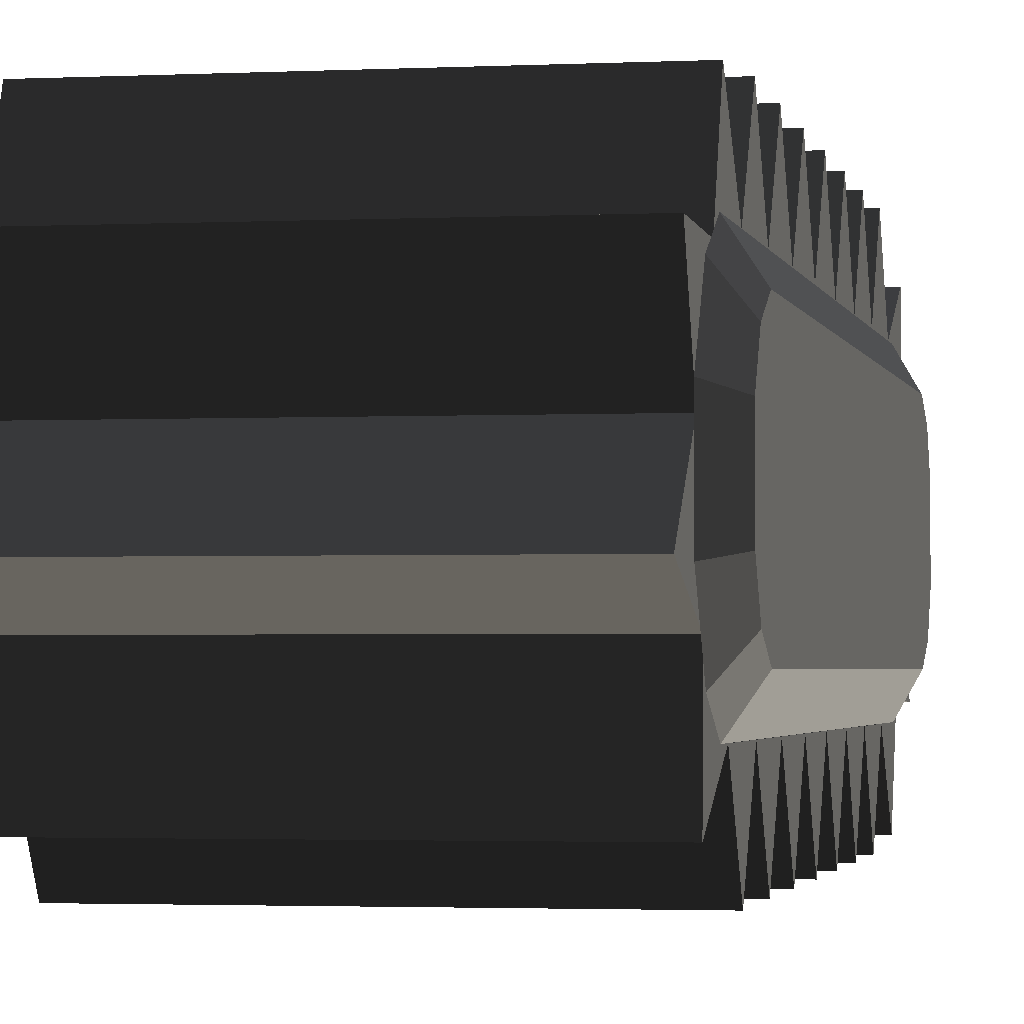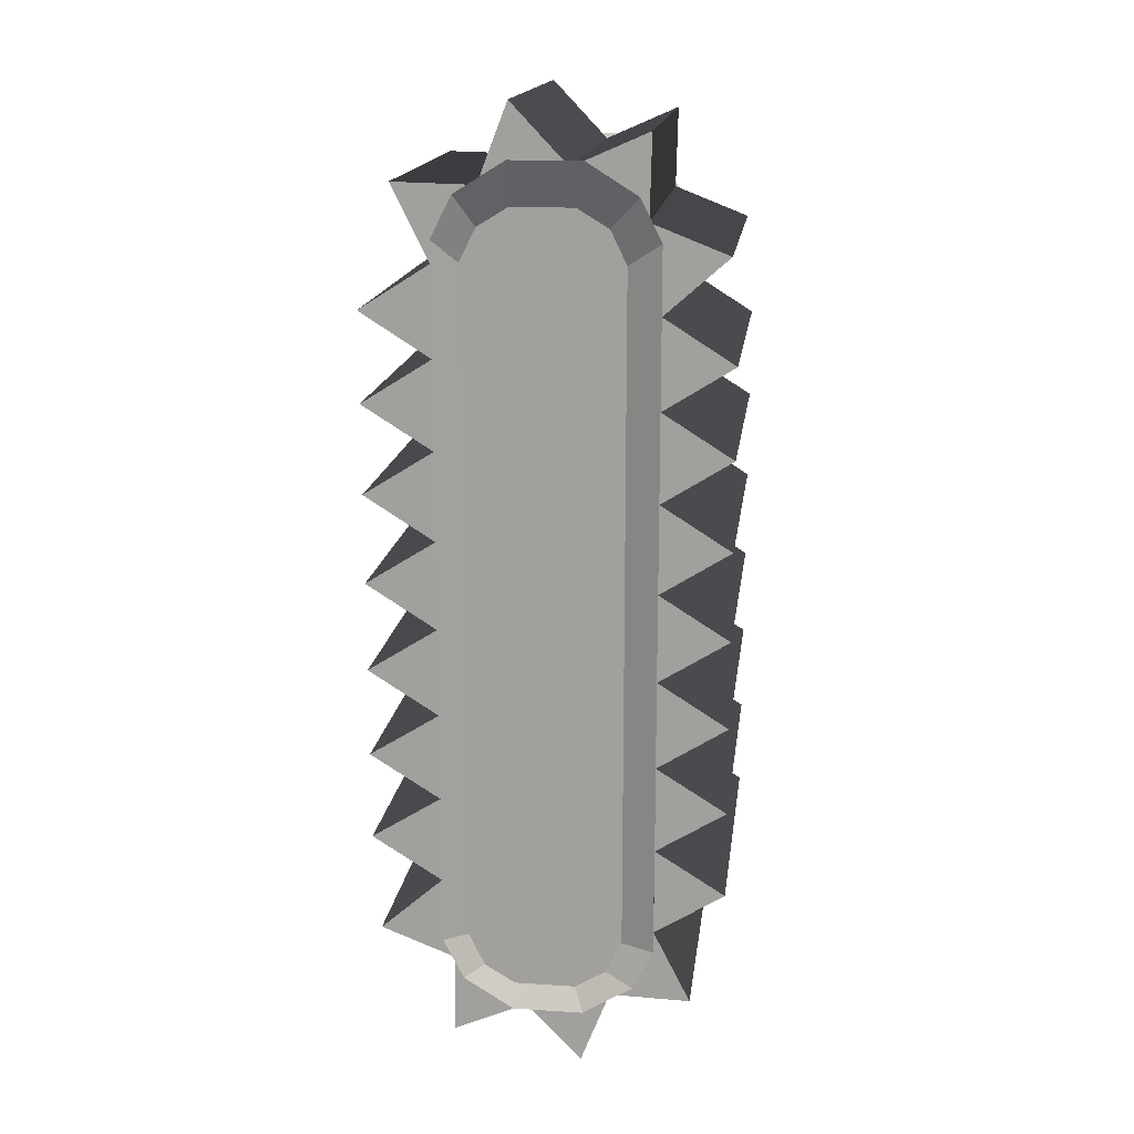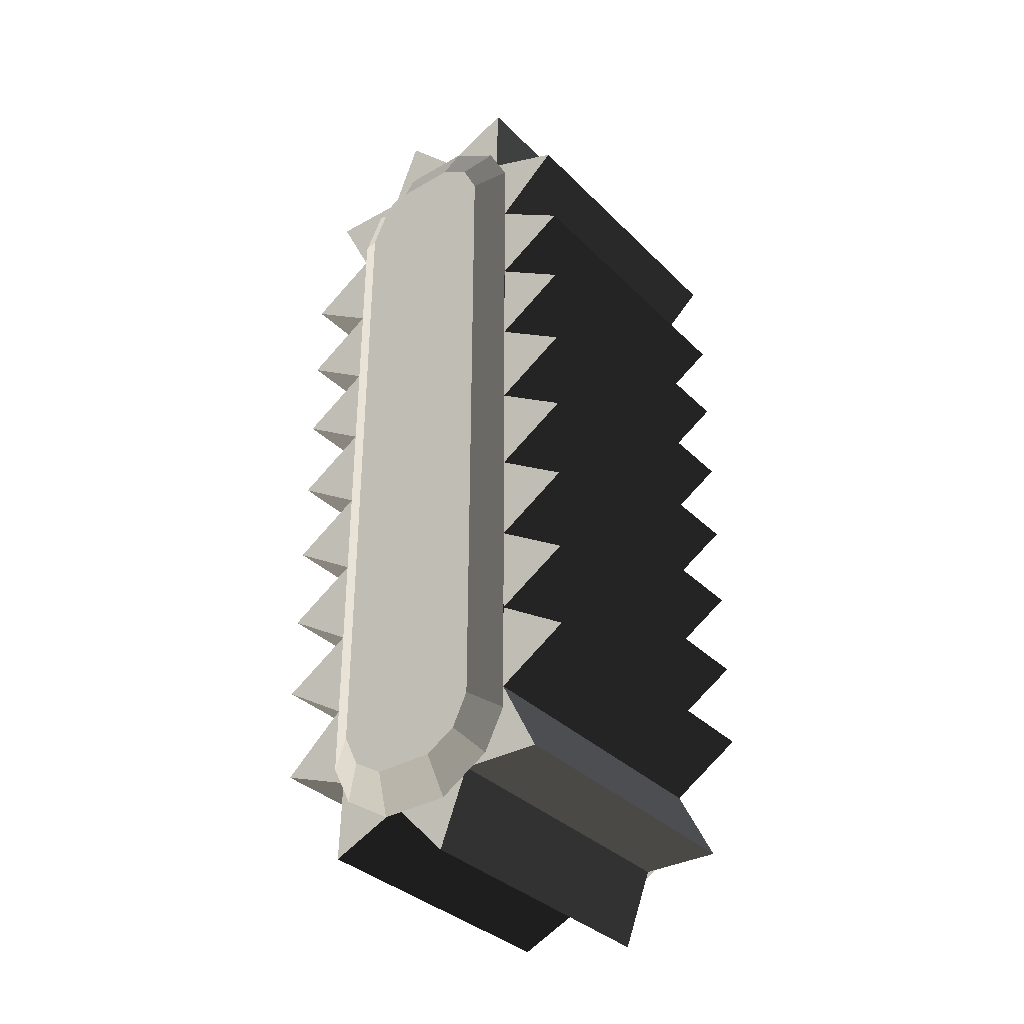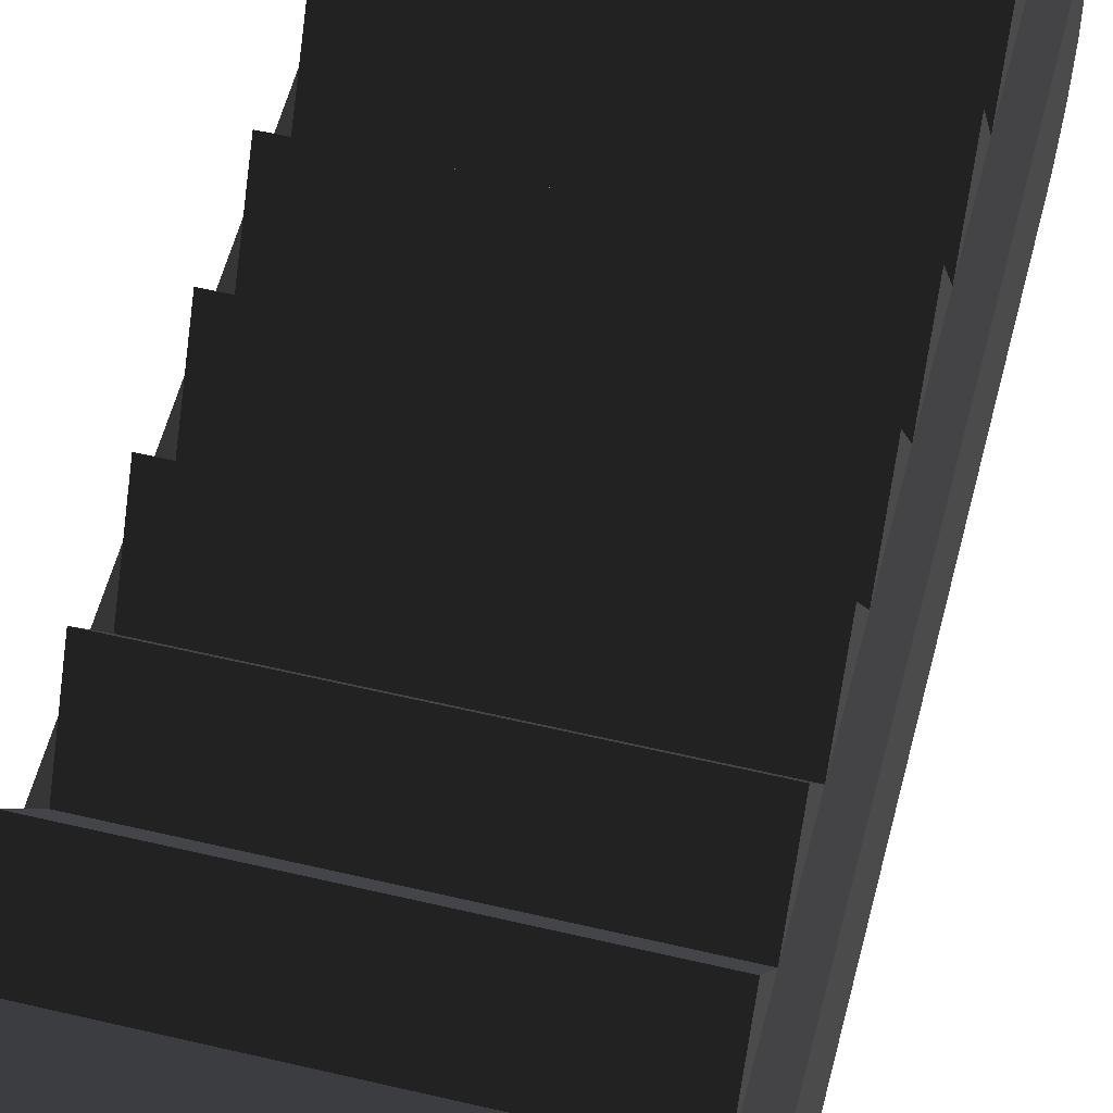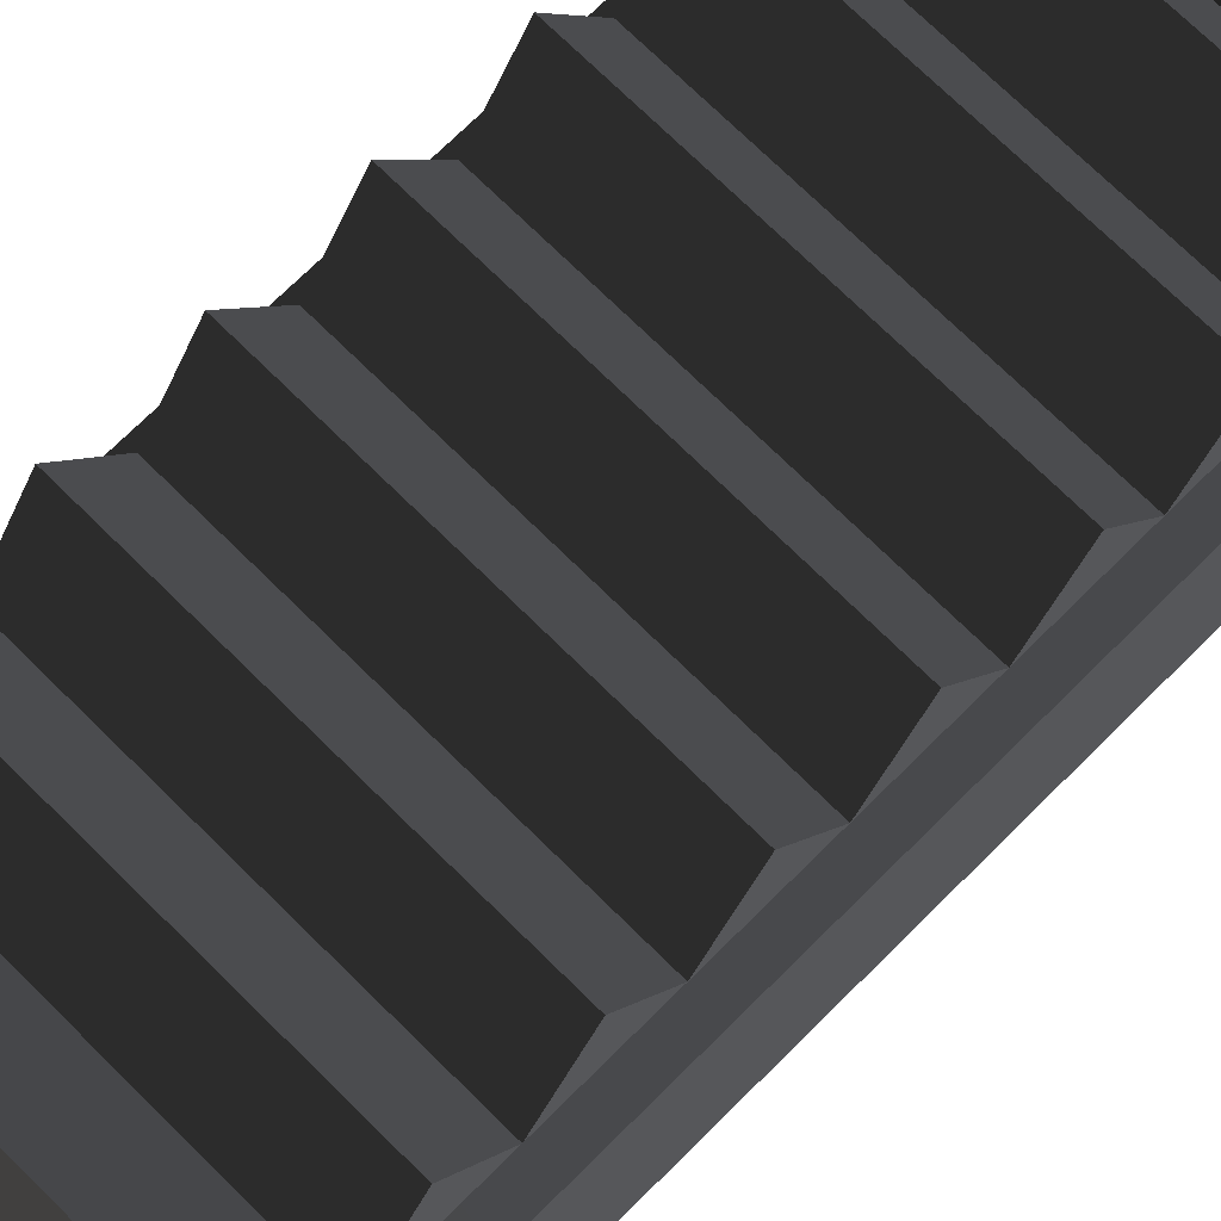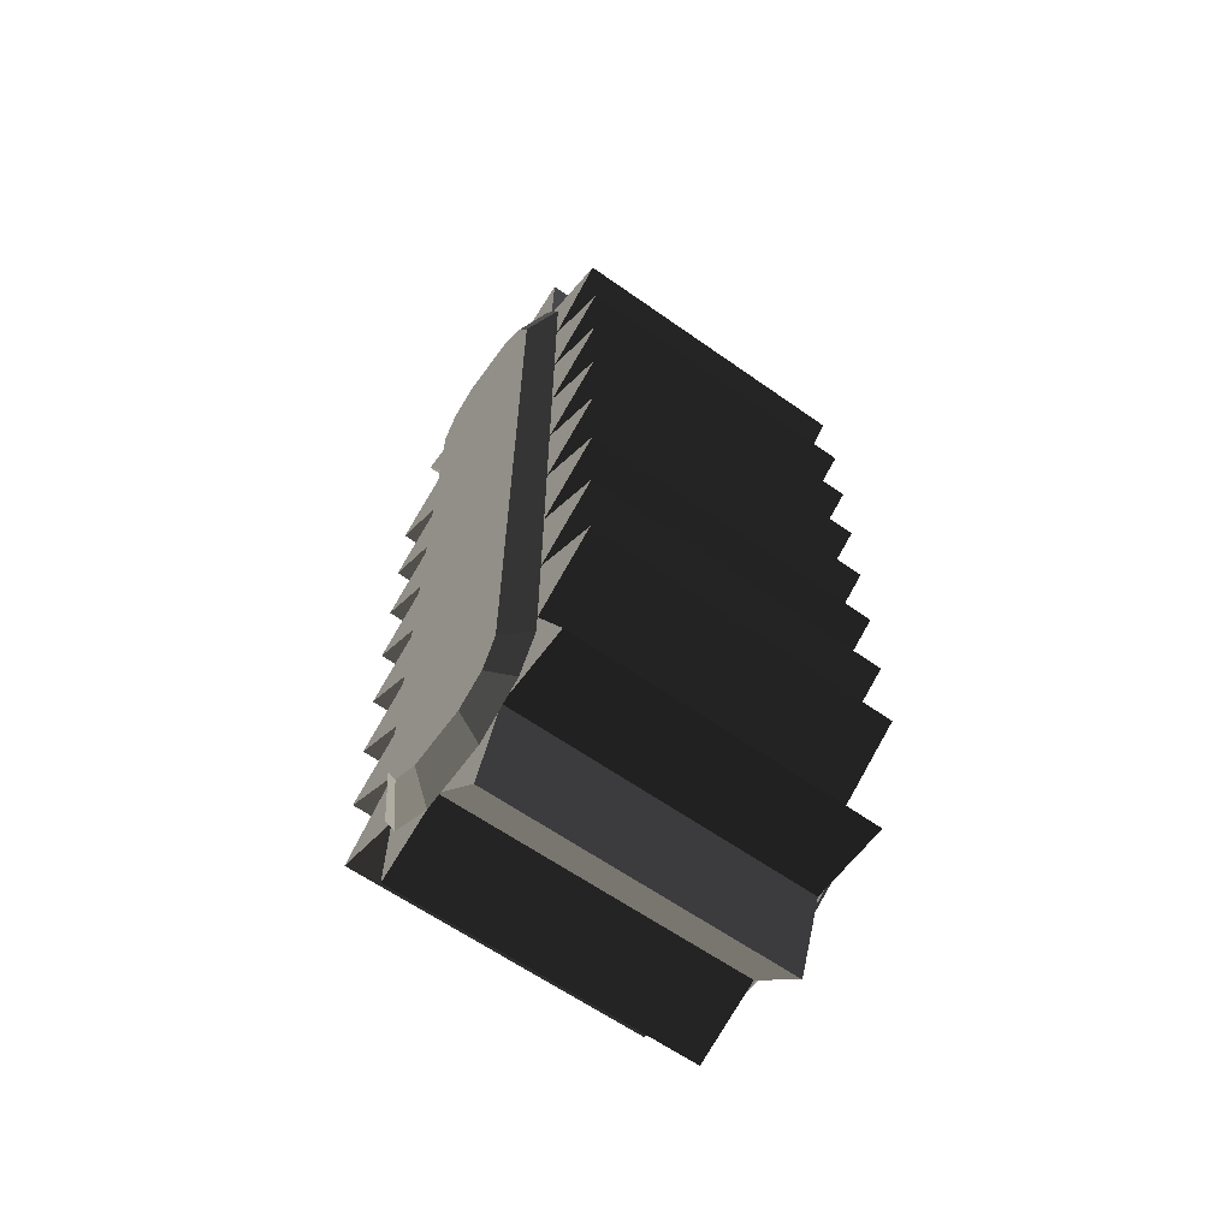
<metadata>
{"format":"obj","ext":"obj","renderer":"f3d","projection":"perspective","resolution":1024,"background":"white","views":[{"elev":-2.1,"azim":-169.3,"up":"+Y"},{"elev":16.8,"azim":-82.6,"up":"+Z"},{"elev":-34.9,"azim":-52.3,"up":"+Z"},{"elev":55.4,"azim":14.1,"up":"+Y"},{"elev":70.9,"azim":-135.1,"up":"+Y"},{"elev":-62.0,"azim":-35.7,"up":"+Z"}]}
</metadata>
<code>
v -0.4084 0.3866 1.091
v -0.4084 0.2871 0.892
v -0.4084 0.1691 1.086
v -0.4084 0.1691 1.086
v 0.4084 0.3866 1.091
v 0.4084 0.1691 1.086
v 0.4084 0.2871 0.892
v 0.4084 0.2871 0.892
v -0.4084 0.3866 1.091
v -0.4084 0.2871 0.892
v -0.4084 0.4757 0.7728
v 0.4084 0.4757 0.7728
v -0.4084 0.2871 0.6535
v -0.4084 0.2871 0.6535
v 0.4084 0.2871 0.6535
v 0.4084 0.4757 0.7728
v 0.4084 0.2871 0.892
v 0.4084 0.2871 0.892
v -0.4084 0.2582 -1.219
v -0.4084 0.0592 -1.131
v -0.4084 0.2534 -1.001
v -0.4084 0.2534 -1.001
v 0.4084 0.2582 -1.219
v 0.4084 0.2534 -1.001
v 0.4084 0.0592 -1.131
v 0.4084 0.0592 -1.131
v -0.4084 0.2582 -1.219
v -0.4084 0.0592 -1.131
v -0.4084 -0.0913 -1.289
v 0.4084 -0.0913 -1.289
v -0.4084 -0.1698 -1.085
v -0.4084 -0.1698 -1.085
v 0.4084 -0.1698 -1.085
v 0.4084 -0.0913 -1.289
v 0.4084 0.0592 -1.131
v 0.4084 0.0592 -1.131
v 0.4084 -0.4762 -0.772
v 0.4084 -0.2876 -0.8917
v 0.4084 -0.2877 -0.6539
v 0.4084 -0.2877 -0.6539
v -0.4084 -0.4762 -0.772
v -0.4084 -0.2877 -0.6539
v -0.4084 -0.2876 -0.8917
v -0.4084 -0.2876 -0.8917
v 0.4084 -0.4762 -0.772
v 0.4084 -0.2876 -0.8917
v 0.4084 -0.3876 -1.09
v -0.4084 -0.3876 -1.09
v 0.4084 -0.1698 -1.085
v 0.4084 -0.1698 -1.085
v -0.4084 -0.1698 -1.085
v -0.4084 -0.3876 -1.09
v -0.4084 -0.2876 -0.8917
v -0.4084 -0.2876 -0.8917
v -0.4084 -0.4763 0.6532
v -0.4084 -0.2878 0.7724
v -0.4084 -0.2878 0.5343
v -0.4084 -0.2878 0.5343
v 0.4084 -0.4763 0.6532
v 0.4084 -0.2878 0.5343
v 0.4084 -0.2878 0.7724
v 0.4084 -0.2878 0.7724
v -0.4084 -0.4763 0.6532
v -0.4084 -0.2878 0.7724
v -0.4084 -0.4574 0.9226
v 0.4084 -0.4574 0.9226
v -0.4084 -0.2541 1.002
v -0.4084 -0.2541 1.002
v 0.4084 -0.2541 1.002
v 0.4084 -0.4574 0.9226
v 0.4084 -0.2878 0.7724
v 0.4084 -0.2878 0.7724
v -0.4084 0.4757 0.2969
v -0.4084 0.2872 0.1778
v -0.4084 0.2871 0.4159
v -0.4084 0.2871 0.4159
v 0.4084 0.4757 0.2969
v 0.4084 0.2871 0.4159
v 0.4084 0.2872 0.1778
v 0.4084 0.2872 0.1778
v -0.4084 0.4757 0.2969
v -0.4084 0.2872 0.1778
v -0.4084 0.4757 0.0589
v 0.4084 0.4757 0.0589
v -0.4084 0.2872 -0.0601
v -0.4084 0.2872 -0.0601
v 0.4084 0.2872 -0.0601
v 0.4084 0.4757 0.0589
v 0.4084 0.2872 0.1778
v 0.4084 0.2872 0.1778
v -0.4084 0.4757 -0.1791
v -0.4084 0.2872 -0.2982
v -0.4084 0.2872 -0.0601
v -0.4084 0.2872 -0.0601
v 0.4084 0.4757 -0.1791
v 0.4084 0.2872 -0.0601
v 0.4084 0.2872 -0.2982
v 0.4084 0.2872 -0.2982
v -0.4084 0.4757 -0.1791
v -0.4084 0.2872 -0.2982
v -0.4084 0.4758 -0.4168
v 0.4084 0.4758 -0.4168
v -0.4084 0.2872 -0.5355
v -0.4084 0.2872 -0.5355
v 0.4084 0.2872 -0.5355
v 0.4084 0.4758 -0.4168
v 0.4084 0.2872 -0.2982
v 0.4084 0.2872 -0.2982
v -0.4084 -0.4763 -0.2985
v -0.4084 -0.2877 -0.1792
v -0.4084 -0.2877 -0.4179
v -0.4084 -0.2877 -0.4179
v 0.4084 -0.4763 -0.2985
v 0.4084 -0.2877 -0.4179
v 0.4084 -0.2877 -0.1792
v 0.4084 -0.2877 -0.1792
v -0.4084 -0.4763 -0.2985
v -0.4084 -0.2877 -0.1792
v -0.4084 -0.4763 -0.0605
v 0.4084 -0.4763 -0.0605
v -0.4084 -0.2877 0.0583
v -0.4084 -0.2877 0.0583
v 0.4084 -0.2877 0.0583
v 0.4084 -0.4763 -0.0605
v 0.4084 -0.2877 -0.1792
v 0.4084 -0.2877 -0.1792
v 0.4084 0.2872 -0.7724
v 0.4084 0.4757 -0.6541
v 0.4084 0.2872 -0.5355
v 0.4084 0.2872 -0.5355
v -0.4084 0.2872 -0.5355
v -0.4084 0.4757 -0.6541
v -0.4084 0.2872 -0.7724
v -0.4084 0.2872 -0.7724
v 0.4084 0.2872 -0.7724
v 0.4084 0.4757 -0.6541
v -0.4084 0.4567 -0.9227
v 0.4084 0.4567 -0.9227
v -0.4084 0.2534 -1.001
v -0.4084 0.2534 -1.001
v 0.4084 0.2534 -1.001
v 0.4084 0.4567 -0.9227
v 0.4084 0.2872 -0.7724
v 0.4084 0.2872 -0.7724
v -0.4084 -0.4762 -0.5359
v -0.4084 -0.2877 -0.4179
v -0.4084 -0.2877 -0.6539
v -0.4084 -0.2877 -0.6539
v 0.4084 -0.4762 -0.5359
v 0.4084 -0.2877 -0.6539
v 0.4084 -0.2877 -0.4179
v 0.4084 -0.2877 -0.4179
v -0.4084 -0.4762 -0.5359
v -0.4084 -0.2877 -0.4179
v 0.4084 0.0901 1.29
v 0.4084 -0.06 1.131
v 0.4084 0.1691 1.086
v 0.4084 0.1691 1.086
v -0.4084 0.0901 1.29
v -0.4084 0.1691 1.086
v -0.4084 -0.06 1.131
v -0.4084 -0.06 1.131
v 0.4084 0.0901 1.29
v 0.4084 -0.06 1.131
v 0.4084 -0.2593 1.219
v -0.4084 -0.2593 1.219
v 0.4084 -0.2541 1.002
v 0.4084 -0.2541 1.002
v -0.4084 -0.2541 1.002
v -0.4084 -0.2593 1.219
v -0.4084 -0.06 1.131
v -0.4084 -0.06 1.131
v 0.4084 0.4756 0.5347
v 0.4084 0.2871 0.6535
v 0.4084 0.2871 0.4159
v 0.4084 0.2871 0.4159
v -0.4084 0.4756 0.5347
v -0.4084 0.2871 0.4159
v -0.4084 0.2871 0.6535
v -0.4084 0.2871 0.6535
v 0.4084 0.4756 0.5347
v 0.4084 0.2871 0.6535
v 0.4084 -0.4764 0.4154
v 0.4084 -0.2877 0.2965
v 0.4084 -0.2878 0.5343
v 0.4084 -0.2878 0.5343
v -0.4084 -0.4764 0.4154
v -0.4084 -0.2878 0.5343
v -0.4084 -0.2877 0.2965
v -0.4084 -0.2877 0.2965
v 0.4084 -0.4764 0.4154
v 0.4084 -0.2877 0.2965
v 0.4084 -0.4763 0.1774
v -0.4084 -0.4763 0.1774
v 0.4084 -0.2877 0.0583
v 0.4084 -0.2877 0.0583
v -0.4084 -0.2877 0.0583
v -0.4084 -0.4763 0.1774
v -0.4084 -0.2877 0.2965
v -0.4084 -0.2877 0.2965
v -0.4084 0.231 1.062
v -0.4084 0.2874 0.9513
v -0.458 0.164 0.9906
v -0.458 0.2067 0.9027
v -0.458 0.2068 0.623
v -0.4084 0.2874 0.6231
v -0.458 0.207 -0.6227
v -0.4084 0.2875 -0.6228
v -0.458 0.207 -0.9026
v -0.4084 0.2875 -0.9511
v -0.458 0.1643 -0.9906
v -0.4084 0.2313 -1.062
v -0.458 0.0819 -1.04
v -0.4084 0.096 -1.147
v -0.458 -0.0817 -1.041
v -0.4084 -0.0957 -1.147
v -0.458 0.1643 -0.9906
v -0.458 -0.164 -0.9907
v -0.4084 -0.231 -1.063
v -0.4084 -0.0957 -1.147
v -0.458 -0.2067 -0.9028
v -0.4084 -0.2874 -0.9515
v -0.458 0.1643 -0.9906
v -0.458 0.207 -0.9026
v -0.458 0.207 -0.6227
v -0.458 -0.2068 -0.623
v -0.4084 -0.2874 -0.6233
v -0.4084 -0.2874 -0.9515
v -0.458 -0.2069 0.6228
v -0.4084 -0.2875 0.6226
v -0.458 0.207 -0.6227
v -0.458 0.2068 0.623
v -0.458 0.2067 0.9027
v -0.458 -0.207 0.9025
v -0.4084 -0.2875 0.9509
v -0.4084 -0.2875 0.6226
v -0.458 -0.1643 0.9904
v -0.4084 -0.2313 1.062
v -0.458 0.2067 0.9027
v -0.458 0.164 0.9906
v -0.458 0.0817 1.04
v -0.458 -0.0819 1.04
v -0.4084 -0.096 1.146
v -0.4084 -0.2313 1.062
v -0.458 0.0817 1.04
v -0.4084 0.0957 1.147
v -0.458 0.164 0.9906
v -0.4084 0.231 1.062
v 0.458 0.164 0.9906
v 0.458 0.2067 0.9027
v 0.4084 0.231 1.062
v 0.4084 0.2874 0.9513
v 0.4084 0.2874 0.6231
v 0.458 0.2068 0.623
v 0.4084 0.2875 -0.6228
v 0.458 0.207 -0.6227
v 0.4084 0.2875 -0.9511
v 0.458 0.207 -0.9026
v 0.4084 0.2313 -1.062
v 0.458 0.1643 -0.9906
v 0.4084 0.096 -1.147
v 0.458 0.0819 -1.04
v 0.4084 -0.0957 -1.147
v 0.458 -0.0817 -1.041
v 0.458 -0.164 -0.9907
v 0.458 0.1643 -0.9906
v 0.4084 -0.0957 -1.147
v 0.4084 -0.231 -1.063
v 0.4084 -0.2874 -0.9515
v 0.458 -0.2067 -0.9028
v 0.458 0.207 -0.9026
v 0.458 0.1643 -0.9906
v 0.458 -0.2068 -0.623
v 0.458 0.207 -0.6227
v 0.4084 -0.2874 -0.9515
v 0.4084 -0.2874 -0.6233
v 0.4084 -0.2875 0.6226
v 0.458 -0.2069 0.6228
v 0.458 0.2068 0.623
v 0.458 0.207 -0.6227
v 0.458 -0.207 0.9025
v 0.458 0.2067 0.9027
v 0.4084 -0.2875 0.6226
v 0.4084 -0.2875 0.9509
v 0.4084 -0.2313 1.062
v 0.458 -0.1643 0.9904
v 0.458 0.164 0.9906
v 0.458 0.2067 0.9027
v 0.458 -0.0819 1.04
v 0.458 0.0817 1.04
v 0.4084 0.0957 1.147
v 0.4084 0.231 1.062
v 0.458 -0.0819 1.04
v 0.4084 -0.096 1.146
v 0.458 -0.1643 0.9904
v 0.4084 -0.2313 1.062
g Group_001
f 1 2 3
f 1 3 6 5
f 5 6 7
f 5 7 10 9
f 10 7 12 11
f 10 11 13
f 13 11 16 15
f 15 16 17
g Group_002
f 19 20 21
f 19 21 24 23
f 23 24 25
f 23 25 28 27
f 28 25 30 29
f 28 29 31
f 31 29 34 33
f 33 34 35
g Group_003
f 37 38 39
f 37 39 42 41
f 41 42 43
f 41 43 46 45
f 46 43 48 47
f 46 47 49
f 49 47 52 51
f 51 52 53
g Group_004
f 55 56 57
f 55 57 60 59
f 59 60 61
f 59 61 64 63
f 64 61 66 65
f 64 65 67
f 67 65 70 69
f 69 70 71
g Group_005
f 73 74 75
f 73 75 78 77
f 77 78 79
f 77 79 82 81
f 82 79 84 83
f 82 83 85
f 85 83 88 87
f 87 88 89
g Group_006
f 91 92 93
f 91 93 96 95
f 95 96 97
f 95 97 100 99
f 100 97 102 101
f 100 101 103
f 103 101 106 105
f 105 106 107
g Group_007
f 109 110 111
f 109 111 114 113
f 113 114 115
f 113 115 118 117
f 118 115 120 119
f 118 119 121
f 121 119 124 123
f 123 124 125
g Group_008
f 127 128 129
f 129 128 132 131
f 131 132 133
f 133 132 136 135
f 133 135 138 137
f 133 137 139
f 139 137 142 141
f 141 142 143
g Group_009
f 145 146 147
f 145 147 150 149
f 149 150 151
f 149 151 154 153
g Group_010
f 155 156 157
f 155 157 160 159
f 159 160 161
f 159 161 164 163
f 164 161 166 165
f 164 165 167
f 167 165 170 169
f 169 170 171
g Group_011
f 173 174 175
f 173 175 178 177
f 177 178 179
f 177 179 182 181
g Group_012
f 183 184 185
f 183 185 188 187
f 187 188 189
f 187 189 192 191
f 192 189 194 193
f 192 193 195
f 195 193 198 197
f 197 198 199
g Group_013
f 201 202 204 203
f 204 202 206 205
f 205 206 208 207
f 207 208 210 209
f 209 210 212 211
f 211 212 214 213
f 213 214 216 215
f 213 215 218 217
f 218 215 220 219
f 218 219 222 221
f 218 221 224 223
f 224 221 226 225
f 226 221 228 227
f 226 227 230 229
f 226 229 232 231
f 232 229 234 233
f 234 229 236 235
f 234 235 238 237
f 234 237 240 239
f 240 237 242 241
f 242 237 244 243
f 242 243 246 245
f 245 246 248 247
g Group_014
f 249 250 252 251
f 252 250 254 253
f 253 254 256 255
f 255 256 258 257
f 257 258 260 259
f 259 260 262 261
f 261 262 264 263
f 264 262 266 265
f 264 265 268 267
f 268 265 270 269
f 270 265 272 271
f 270 271 274 273
f 270 273 276 275
f 276 273 278 277
f 278 273 280 279
f 278 279 282 281
f 278 281 284 283
f 284 281 286 285
f 286 281 288 287
f 286 287 290 289
f 290 287 292 291
f 290 291 294 293
f 293 294 296 295

</code>
